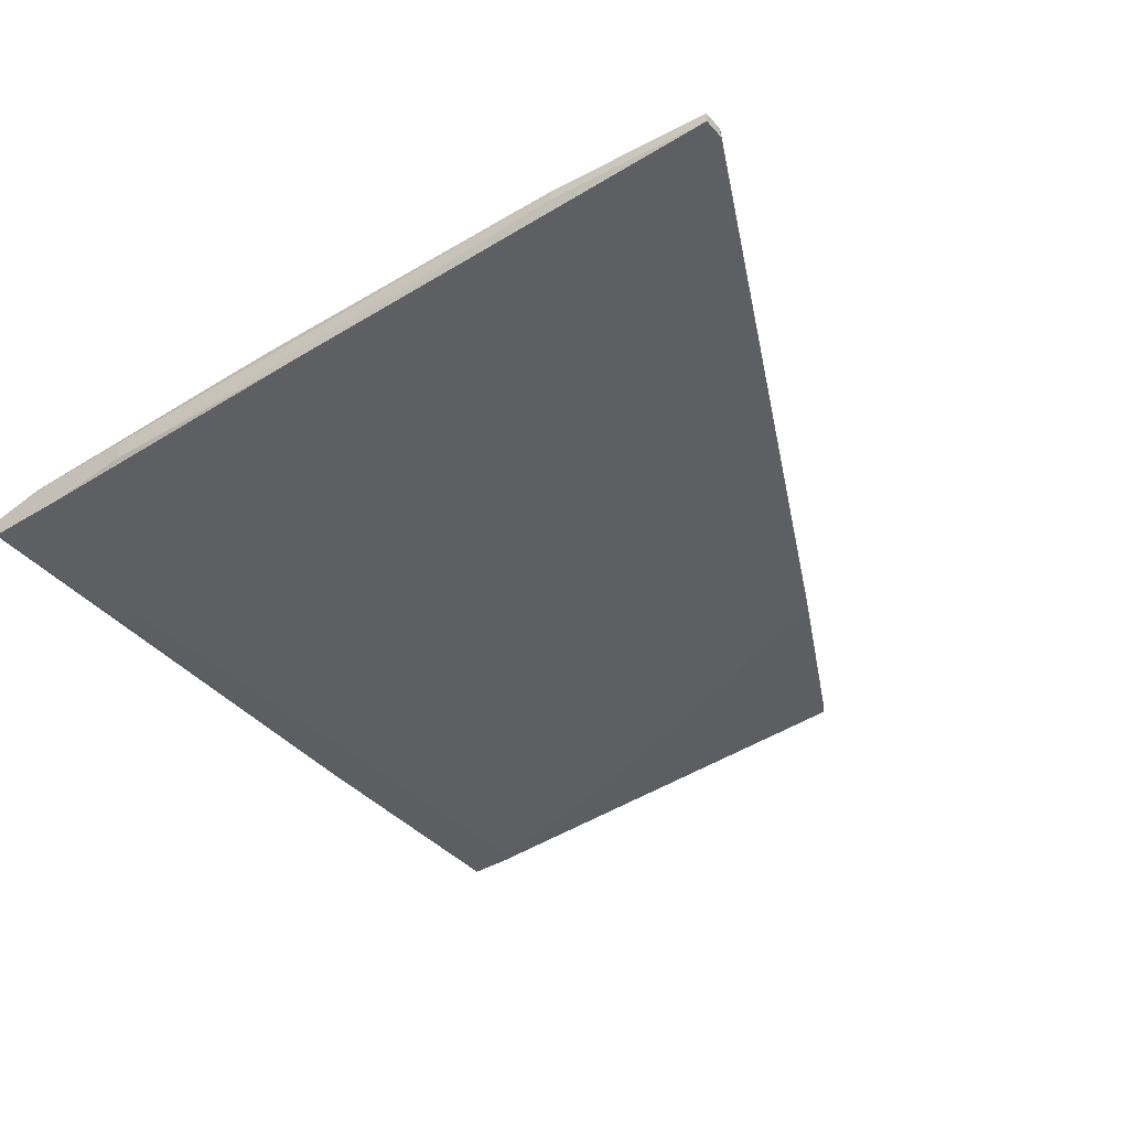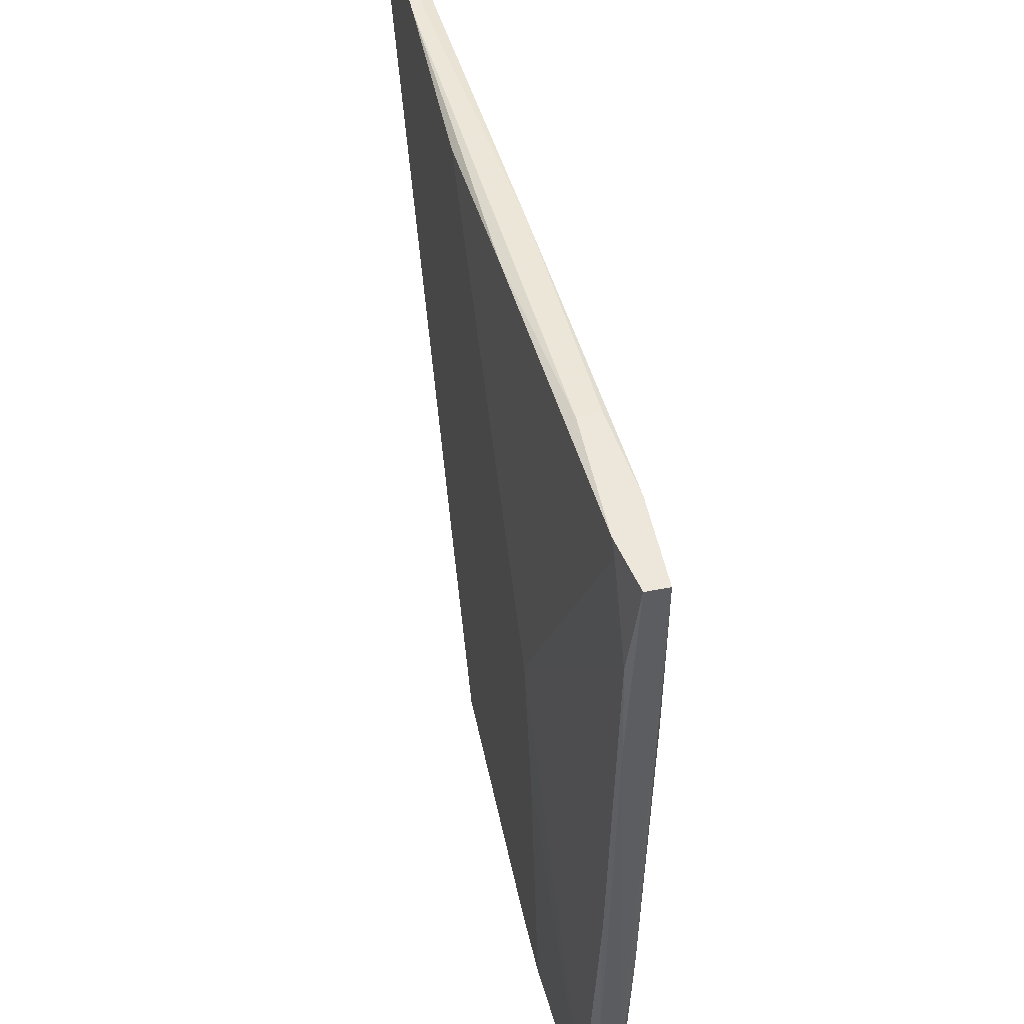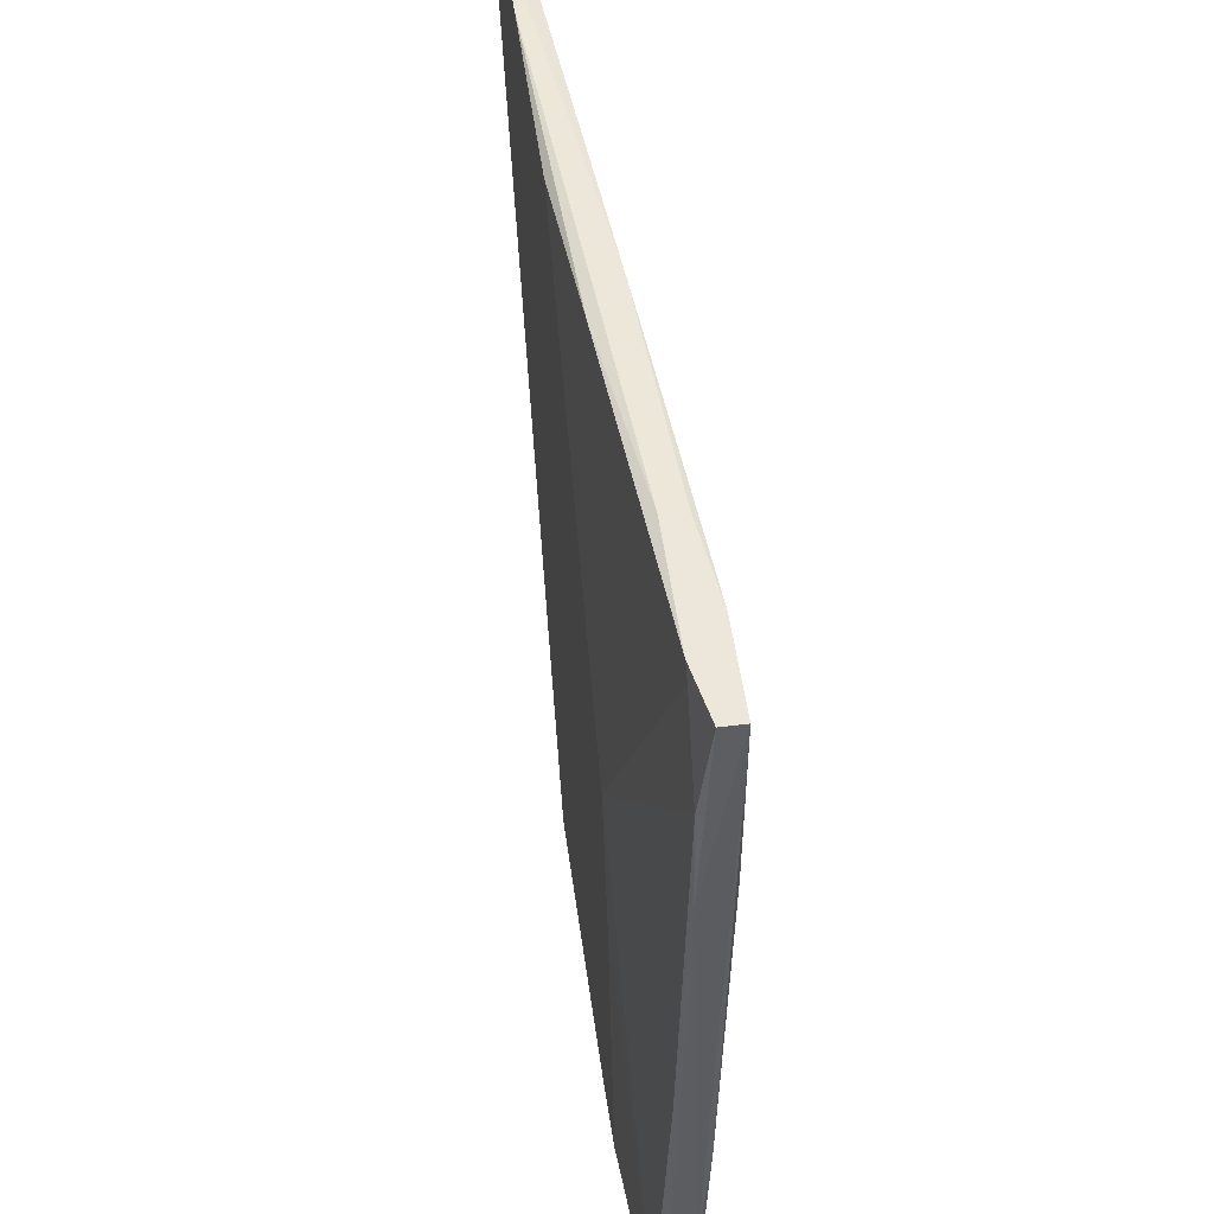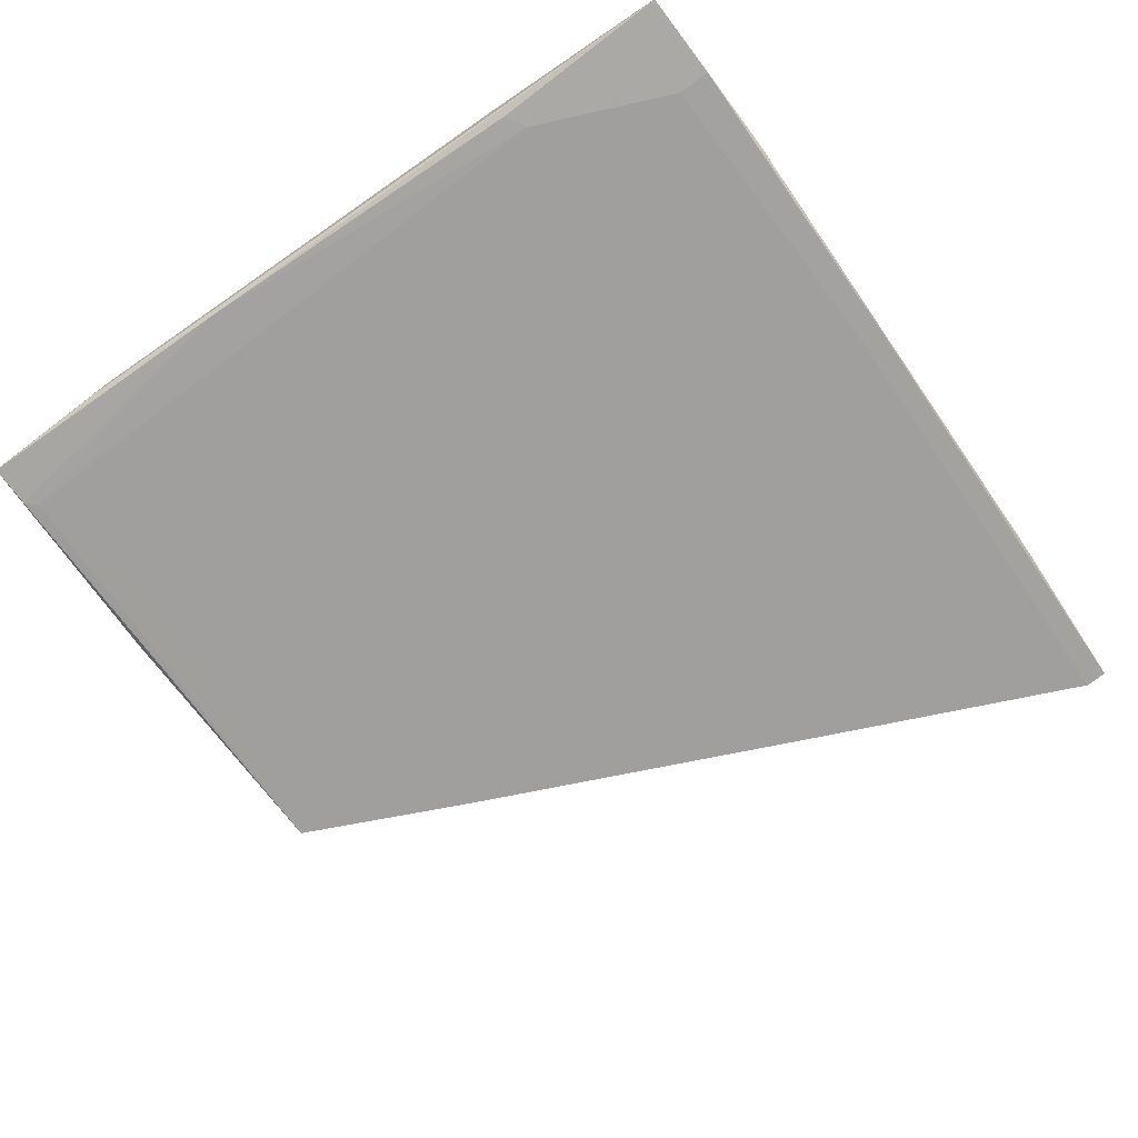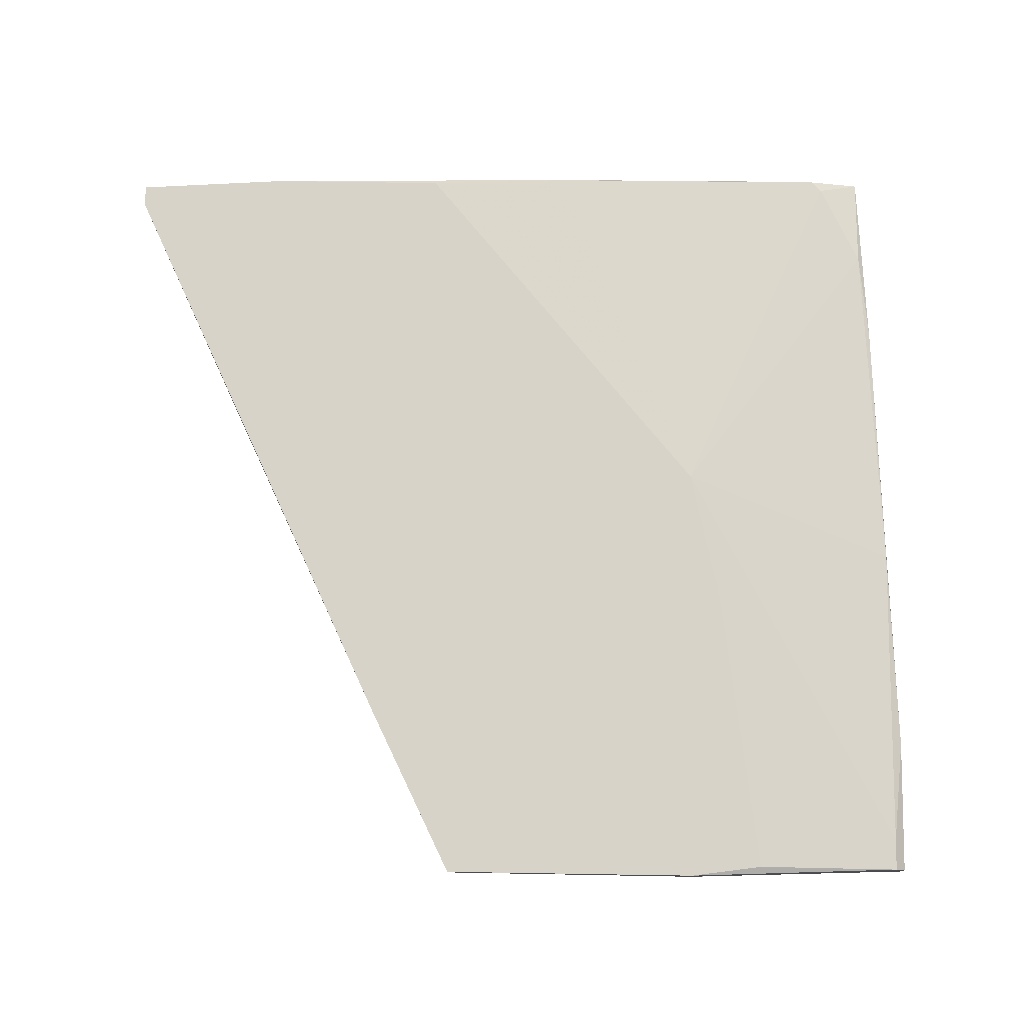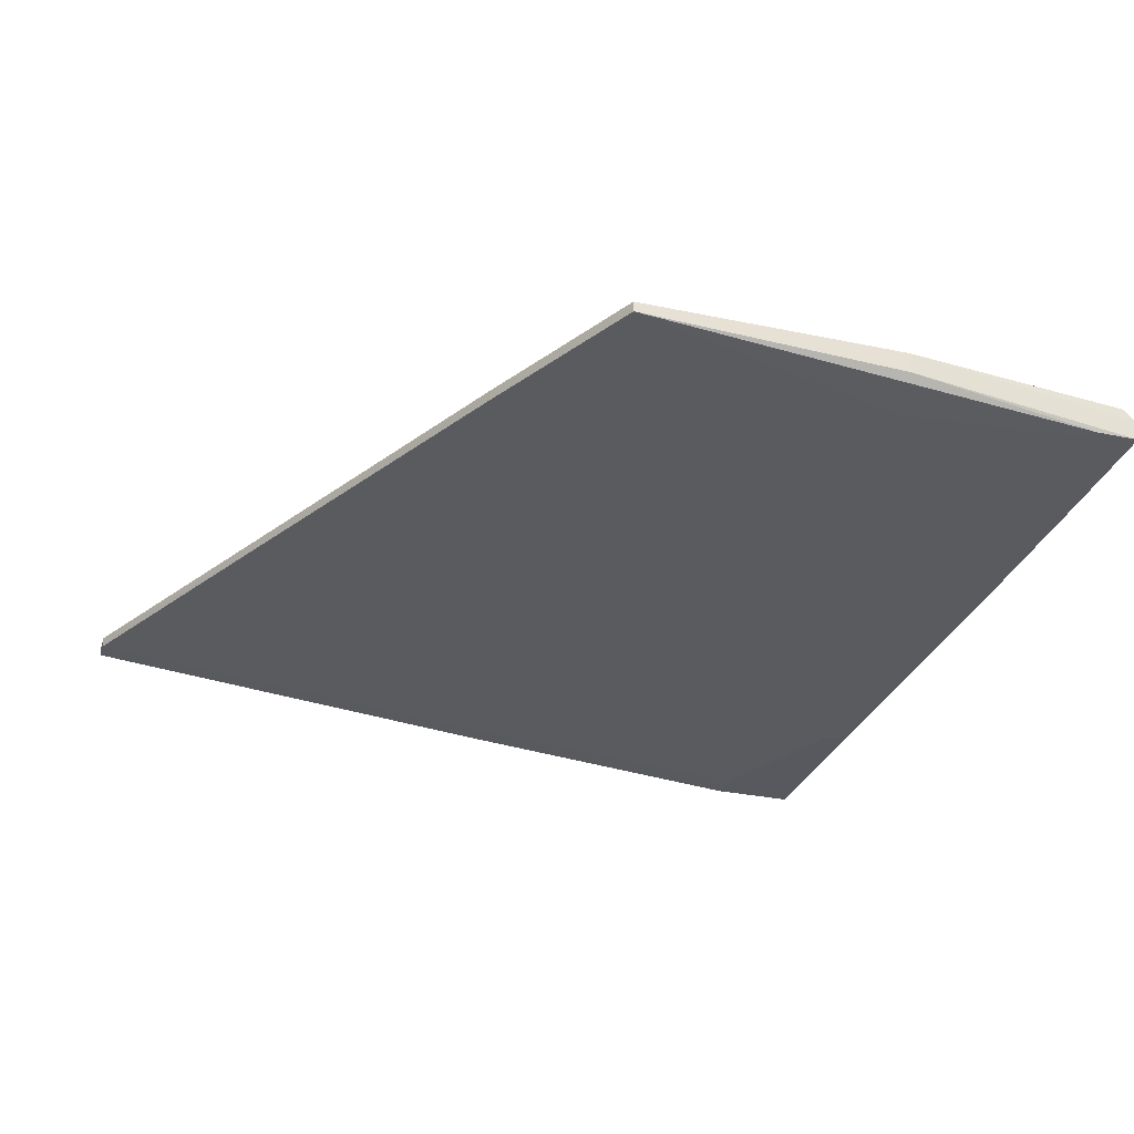
<metadata>
{"format":"obj","ext":"obj","renderer":"f3d","projection":"perspective","resolution":1024,"background":"white","views":[{"elev":-39.8,"azim":37.0,"up":"+Y"},{"elev":52.0,"azim":-102.0,"up":"+Z"},{"elev":53.1,"azim":-97.9,"up":"+Z"},{"elev":-75.6,"azim":-52.8,"up":"+Y"},{"elev":76.6,"azim":-179.1,"up":"+Y"},{"elev":-30.3,"azim":163.0,"up":"+Y"}]}
</metadata>
<code>
v -0.05075 -0.01929 -0.01132
v -0.05075 -0.01498 -0.03938
v -0.05075 -0.01498 -0.03614
v -0.05075 -0.01606 -0.003782
v -0.04643 -0.01821 -0.03829
v -0.04643 -0.02037 0.02533
v -0.0281 -0.0139 -0.04046
v -0.0281 -0.0139 0.004835
v -0.0281 -0.01606 -0.04046
v 0.002087 -0.0139 0.04042
v 0.0366 -0.01498 0.03719
v 0.0366 -0.01498 0.03934
v 0.0366 -0.0139 0.03719
v 0.0366 -0.0139 0.03934
v -0.04428 -0.01714 0.04151
v -0.04859 -0.01821 0.04259
v -0.04859 -0.02037 0.04259
v -0.04859 -0.02037 0.02425
v -0.04859 -0.01714 0.03287
v 0.02042 -0.01498 0.04042
v 0.02042 -0.0139 0.04042
v -0.05183 -0.01821 -0.02644
v -0.05183 -0.01821 -0.03938
v -0.05183 -0.01606 -0.02535
v -0.05183 -0.01606 -0.03938
v -0.03134 -0.01929 0.04259
v -0.03134 -0.01714 0.04259
v -0.03134 -0.0139 -0.009171
v -0.0432 -0.01714 0.04259
v -0.04752 -0.01821 -0.03938
v -0.00869 -0.01821 0.04151
v -0.00869 -0.01821 0.03934
v -0.02918 -0.01714 -0.03506
v -0.04967 -0.01714 0.02317
v -0.00115 -0.01498 -0.04046
v -0.00115 -0.0139 -0.04046
v -0.03565 -0.0139 -0.03938
v -0.03996 -0.02037 0.04259
v -0.03996 -0.02037 0.03934
v 0.02366 -0.01498 0.01022
v 0.00748 -0.01498 -0.0232
v 0.00748 -0.0139 -0.0232
v -0.01301 -0.01498 0.04151
f 13 40 42
f 7 9 23
f 10 7 8
f 9 7 36
f 7 10 36
f 36 10 14
f 9 36 35
f 36 41 35
f 8 3 4
f 39 17 6
f 8 7 37
f 16 15 19
f 15 8 19
f 8 4 19
f 7 23 25
f 16 17 27
f 25 23 22
f 5 6 1
f 17 22 1
f 22 23 1
f 11 14 12
f 14 20 12
f 20 31 12
f 31 11 12
f 14 11 13
f 36 14 13
f 17 39 38
f 39 31 38
f 27 17 38
f 10 8 43
f 8 15 43
f 4 3 24
f 3 25 24
f 25 22 24
f 37 7 2
f 3 37 2
f 7 25 2
f 25 3 2
f 20 14 21
f 14 10 21
f 27 20 21
f 10 43 21
f 43 27 21
f 17 16 34
f 16 19 34
f 19 4 34
f 22 17 34
f 4 24 34
f 24 22 34
f 35 41 33
f 5 35 33
f 6 5 33
f 6 33 32
f 39 6 32
f 31 39 32
f 11 31 32
f 6 17 18
f 17 1 18
f 1 6 18
f 3 8 28
f 37 3 28
f 8 37 28
f 15 16 29
f 16 27 29
f 43 15 29
f 27 43 29
f 31 20 26
f 20 27 26
f 38 31 26
f 27 38 26
f 23 9 30
f 9 35 30
f 35 5 30
f 1 23 30
f 5 1 30
f 13 11 40
f 33 41 40
f 32 33 40
f 11 32 40
f 41 36 42
f 36 13 42
f 40 41 42

</code>
